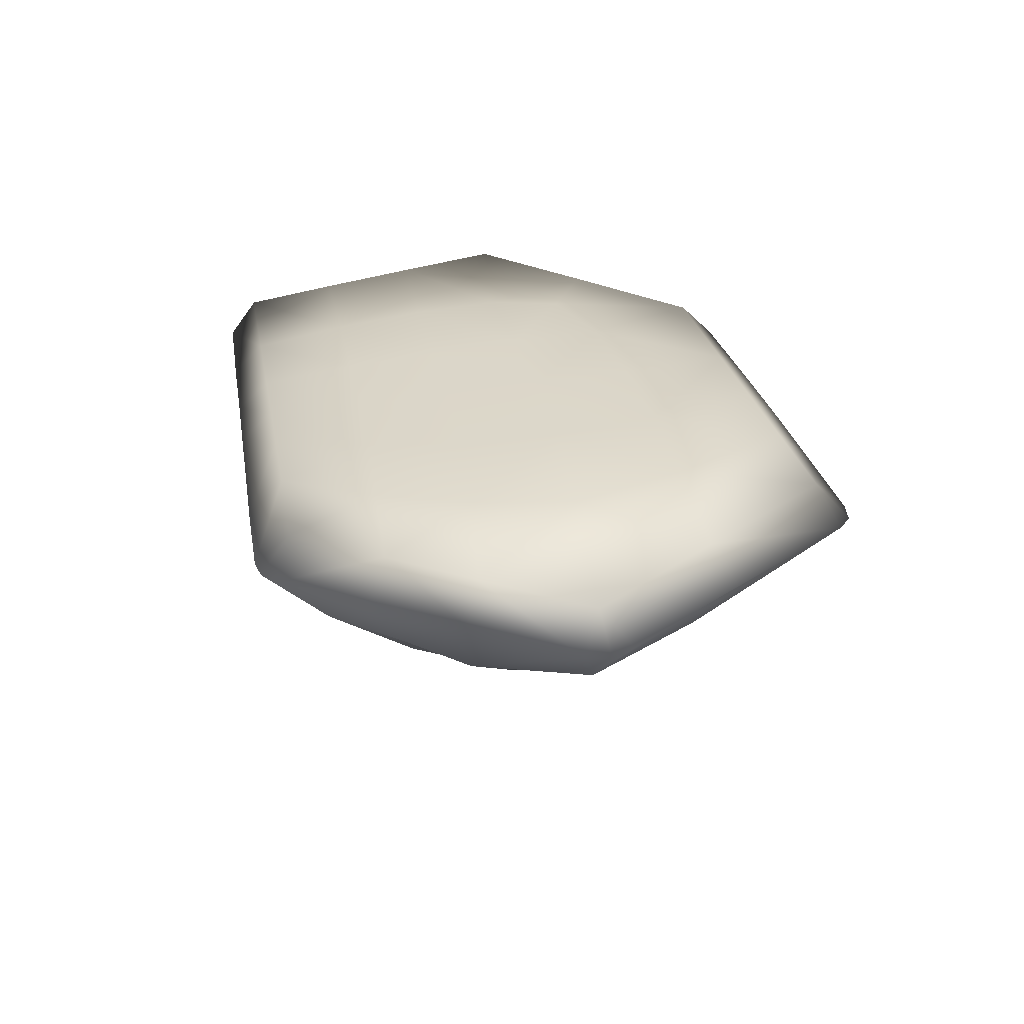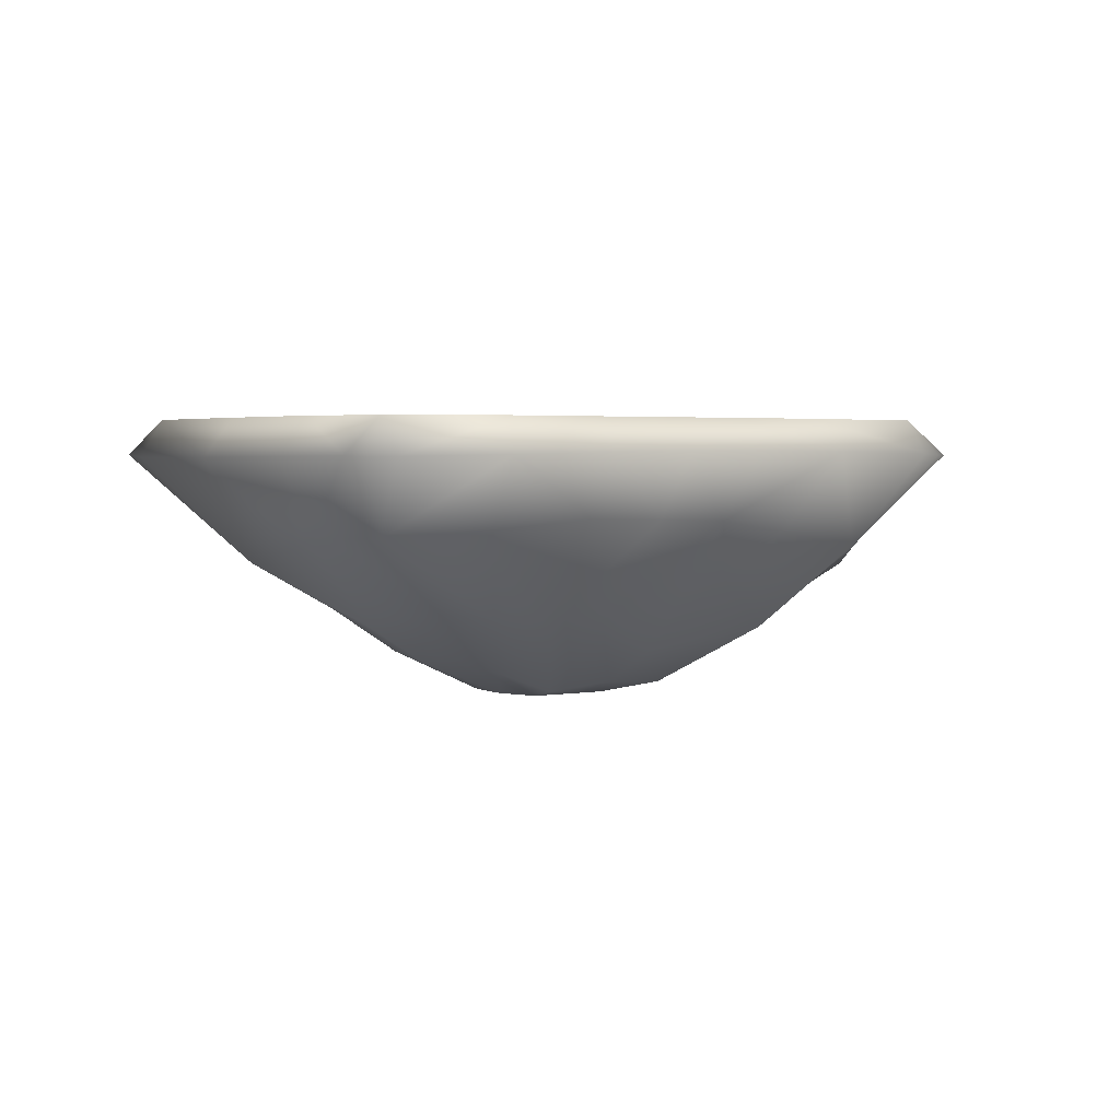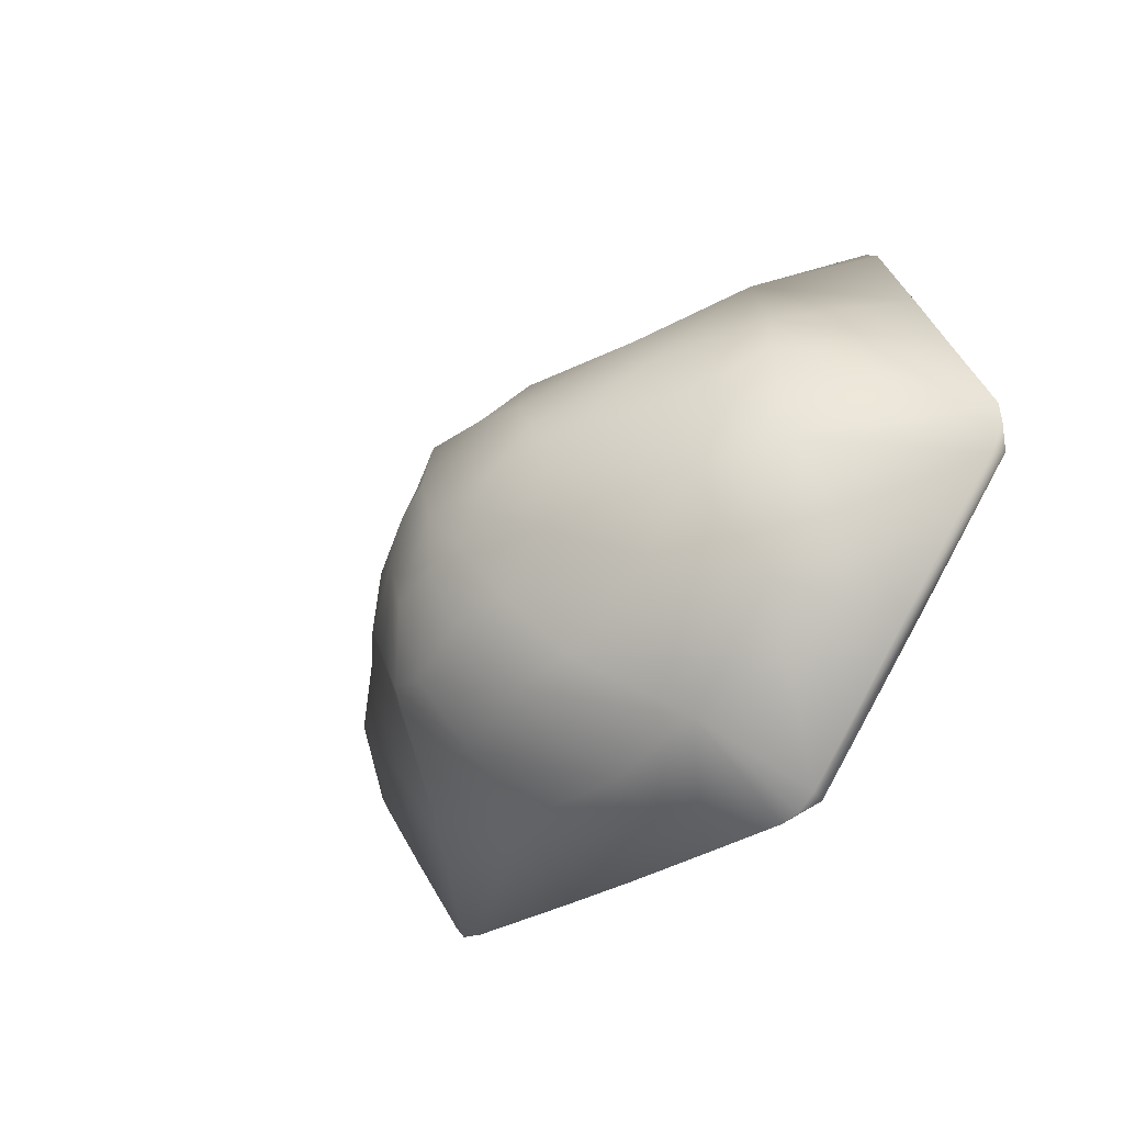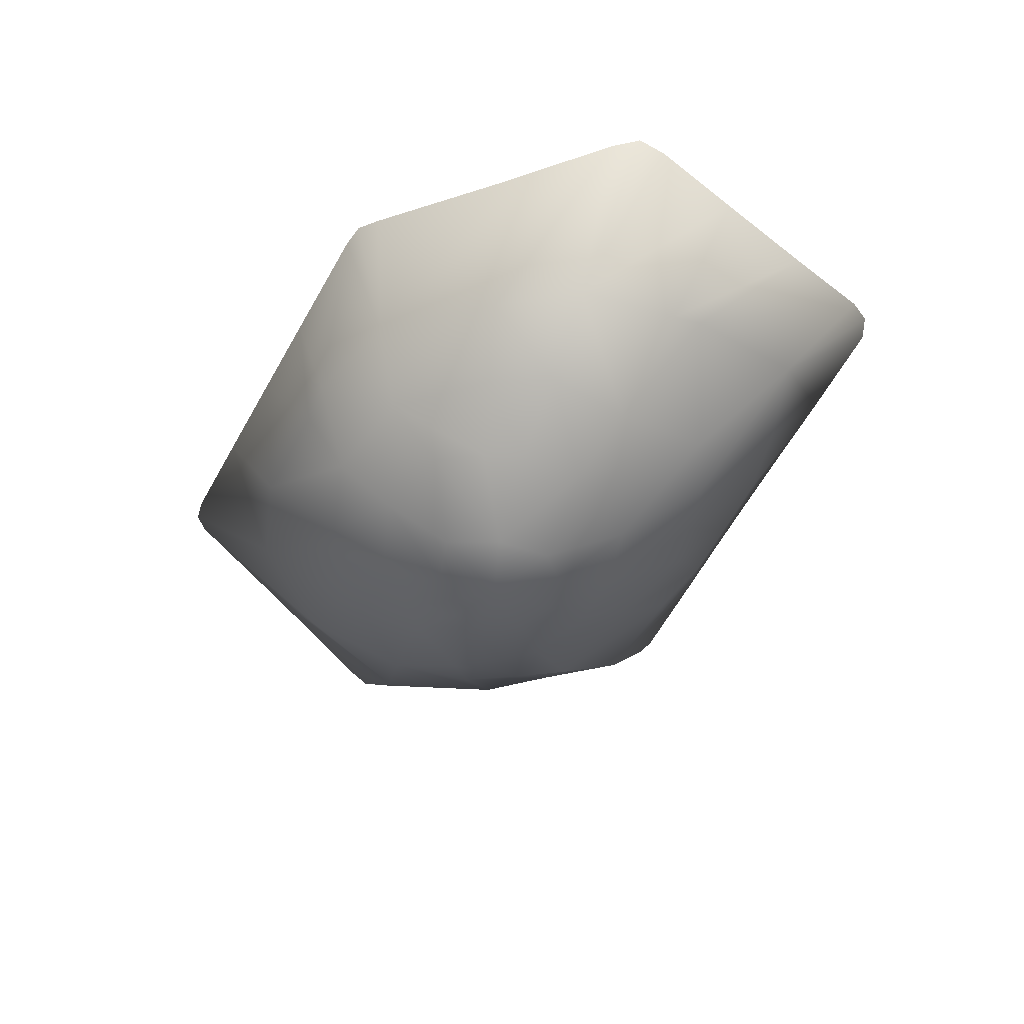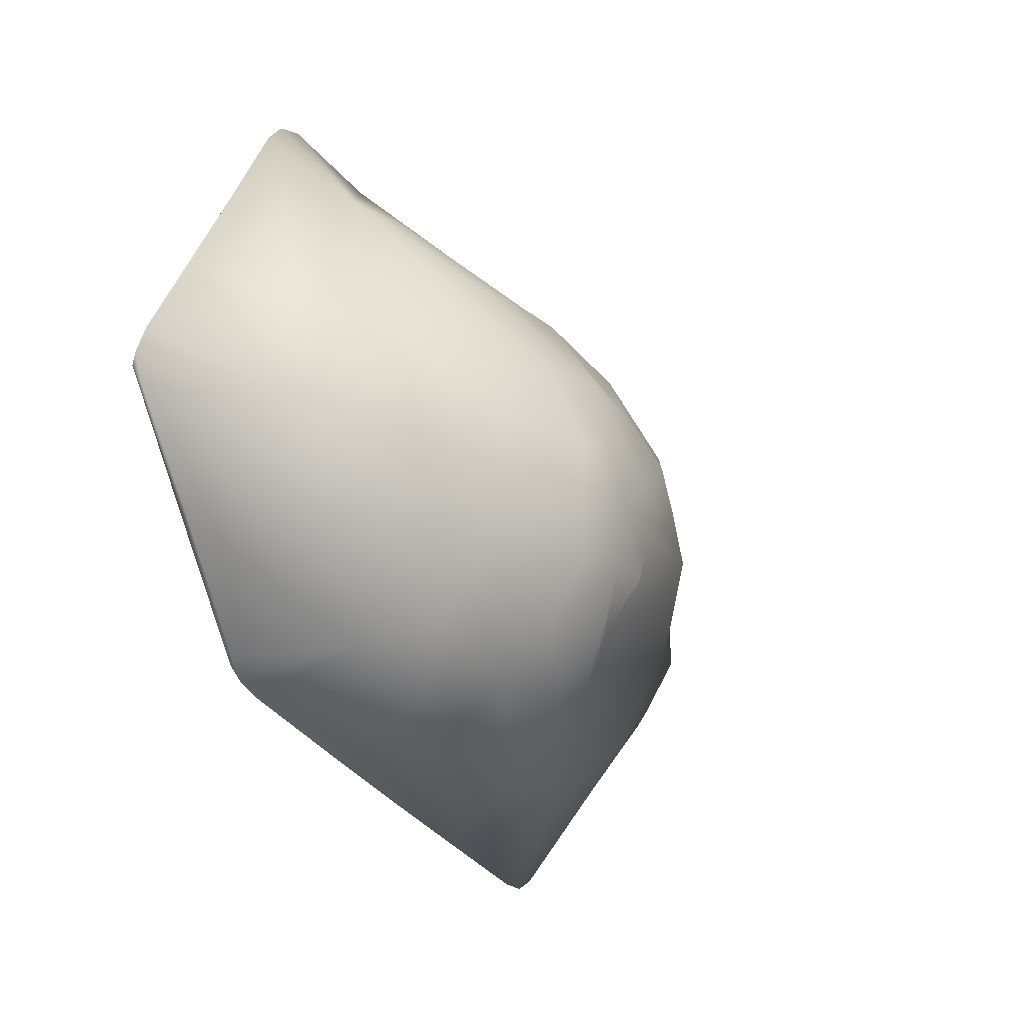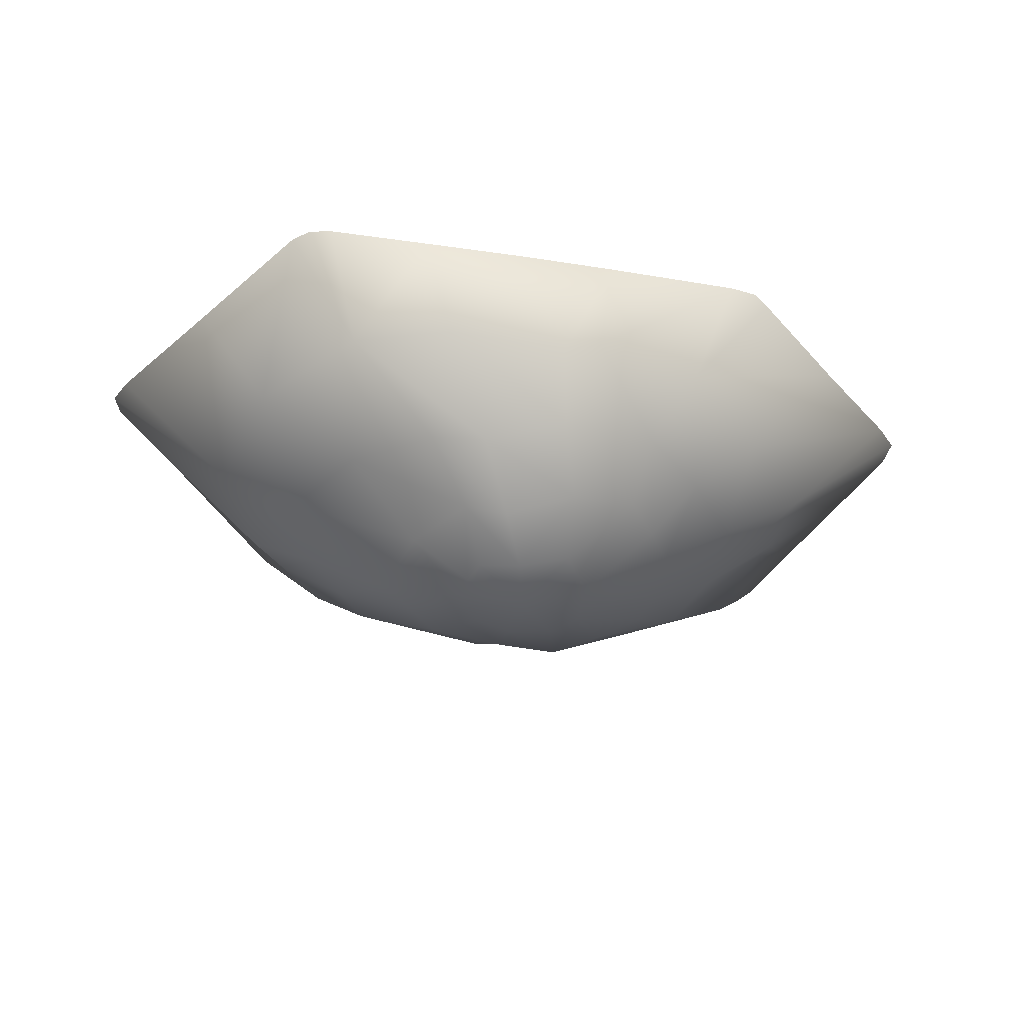
<metadata>
{"format":"obj","ext":"obj","renderer":"f3d","projection":"perspective","resolution":1024,"background":"white","views":[{"elev":30.2,"azim":-85.9,"up":"+Z"},{"elev":2.3,"azim":166.2,"up":"+Z"},{"elev":-45.7,"azim":-128.5,"up":"+Y"},{"elev":-46.1,"azim":80.7,"up":"+Z"},{"elev":-16.1,"azim":124.1,"up":"+Y"},{"elev":-37.5,"azim":6.3,"up":"+Z"}]}
</metadata>
<code>
g pm0867_31_ShellASkin
v 0.3628 1.118 0.1228
v 0.3713 1.095 0.1251
v 0.2666 1.059 0.03244
v 0.3167 1.19 0.1225
v 0.3599 1.071 0.1271
v 0.24 1.15 0.04789
v 0.2667 1.268 0.1228
v 0.2301 1.177 0.05684
v 0.2259 1.333 0.1229
v 0.1887 1.272 0.05843
v 0.2111 1.348 0.1219
v 0.1883 1.352 0.1223
v 0.0955 1.331 0.1242
v 0.1738 1.113 -0.02013
v 0.228 0.9867 0.047
v 0.3068 0.9793 0.1247
v 0.1766 0.8881 0.05538
v 0.2469 0.8744 0.125
v 0.2359 0.8579 0.1252
v 0.2157 0.8494 0.127
v 0.1958 1.046 -0.008379
v 0.1375 1.195 -0.004309
v 0.09213 0.842 0.0626
v 0.1074 0.8148 0.1293
v 0.1702 0.9904 0.008337
v 0.1233 1.082 -0.05313
v 0.05973 0.8334 0.05339
v 0.0275 0.7891 0.1295
v 0.1326 0.9082 0.0006636
v 0.1367 1.028 -0.04871
v -0.04052 0.8047 0.05734
v -0.05682 0.7614 0.1275
v -0.1287 0.8064 0.05724
v -0.1404 0.7342 0.1253
v -0.1592 0.7316 0.1241
v -0.1764 0.7399 0.1244
v 0.05738 0.8688 -0.005476
v 0.1262 0.9934 -0.04312
v 0.1109 0.9507 -0.03979
v 0.06036 1.018 -0.08502
v -0.0161 0.8697 -0.01628
v 0.05941 0.9154 -0.05339
v -0.2247 0.8666 0.05052
v -0.2809 0.8326 0.1253
v 0.04918 0.9706 -0.08162
v -0.2785 0.9524 0.02715
v -0.3778 0.917 0.125
v -0.3934 0.9346 0.1235
v -0.393 0.9558 0.1233
v -0.2716 1.059 0.02671
v -0.3594 1.054 0.1253
v -0.2068 0.9539 -0.009997
v -0.1454 0.9089 0.002214
v -0.2573 1.119 0.04036
v -0.3323 1.135 0.1257
v -0.2331 1.189 0.04737
v -0.303 1.221 0.1251
v -0.2916 1.234 0.1251
v -0.2767 1.242 0.1262
v -0.1957 1.262 0.1273
v -0.2005 1.025 -0.0252
v -0.1868 1.085 -0.02283
v -0.1265 1.004 -0.07441
v -0.06515 0.8753 -0.005582
v -0.09404 0.9607 -0.0568
v -0.002325 0.9183 -0.06528
v -0.04136 0.9293 -0.0453
v 0.003911 0.9714 -0.08549
v 0.0007225 1.023 -0.09142
v -0.03252 0.967 -0.08524
v 0.0496 1.065 -0.0846
v -0.04719 0.9917 -0.08257
v -0.05581 1.011 -0.08599
v -0.1082 1.046 -0.0756
v -0.05405 1.033 -0.08563
v -0.09134 1.081 -0.07563
v 0.1049 1.124 -0.04907
v 0.06481 1.133 -0.06094
v -0.04569 1.056 -0.08619
v 0.02075 1.081 -0.08614
v 0.08517 1.207 -0.01008
v -0.01923 1.076 -0.08497
v 0.01966 1.13 -0.07779
v -0.0364 1.118 -0.0716
v 0.1005 1.28 0.06539
v 0.03682 1.209 -0.01163
v 0.02041 1.279 0.07381
v 0.009734 1.31 0.1262
v -0.03965 1.266 0.07248
v -0.05711 1.295 0.1273
v -0.09676 1.252 0.0707
v -0.1214 1.279 0.1276
v -0.007725 1.205 -0.0134
v -0.06007 1.162 -0.0408
v -0.1572 1.226 0.06067
v -0.1077 1.215 0.02381
v -0.1721 1.122 -0.02536
v 0.3713 1.095 0.1251
v 0.3628 1.118 0.1228
v 0.3443 1.098 0.1541
v 0.3599 1.071 0.1271
v 0.3167 1.19 0.1225
v 0.2813 0.9915 0.1548
v 0.3068 0.9793 0.1247
v 0.2469 0.8744 0.125
v 0.2931 1.179 0.1545
v 0.2667 1.268 0.1228
v 0.2148 0.8784 0.1545
v 0.2359 0.8579 0.1252
v 0.2157 0.8494 0.127
v 0.215 1.078 0.1541
v 0.244 1.256 0.1545
v 0.2259 1.333 0.1229
v 0.1976 1.329 0.1536
v 0.2111 1.348 0.1219
v 0.1883 1.352 0.1223
v 0.1428 1.229 0.1541
v 0.09094 1.302 0.1546
v 0.0955 1.331 0.1242
v 0.009734 1.31 0.1262
v 0.2165 1.012 0.1541
v 0.1848 1.153 0.1541
v 0.1206 1.049 0.1541
v 0.1519 0.9682 0.1541
v 0.02383 1.021 0.1541
v 0.08739 1.128 0.1541
v 0.05285 1.206 0.1541
v 0.008415 1.281 0.1548
v -0.05272 1.266 0.1549
v -0.05711 1.295 0.1273
v 0.09688 0.8415 0.1549
v 0.1074 0.8148 0.1293
v -0.003027 1.104 0.1541
v -0.02867 1.185 0.1541
v -0.1127 1.251 0.1549
v -0.1214 1.279 0.1276
v -0.1957 1.262 0.1273
v -0.09978 1.082 0.1541
v -0.1098 1.166 0.1541
v -0.1822 1.234 0.155
v -0.2767 1.242 0.1262
v -0.2009 1.147 0.1541
v -0.2737 1.212 0.1546
v -0.2916 1.234 0.1251
v -0.303 1.221 0.1251
v -0.3038 1.127 0.1549
v -0.3323 1.135 0.1257
v -0.3594 1.054 0.1253
v -0.207 1.062 0.1541
v -0.333 1.047 0.1547
v -0.393 0.9558 0.1233
v -0.07517 0.9956 0.1541
v -0.3685 0.9463 0.1542
v -0.3934 0.9346 0.1235
v -0.3778 0.917 0.125
v -0.2809 0.8326 0.1253
v -0.1988 0.9716 0.1541
v -0.2633 0.8558 0.1549
v -0.1764 0.7399 0.1244
v -0.1384 0.8812 0.1541
v -0.1539 0.762 0.1547
v -0.1592 0.7316 0.1241
v -0.1404 0.7342 0.1253
v -0.05682 0.7614 0.1275
v -0.06177 0.7914 0.155
v 0.0275 0.7891 0.1295
v -0.03463 0.9072 0.1541
v 0.01896 0.8169 0.1549
v 0.06057 0.9345 0.1541
g pm0867_31_ShellASkin_0
f 3 2 1
f 3 1 4
f 3 5 2
f 6 3 4
f 6 4 7
f 8 6 7
f 8 7 9
f 10 8 9
f 10 9 11
f 10 11 12
f 10 12 13
f 6 8 14
f 3 6 14
f 3 15 5
f 15 16 5
f 15 17 16
f 17 18 16
f 17 19 18
f 17 20 19
f 15 3 21
f 21 3 14
f 14 8 22
f 8 10 22
f 17 23 20
f 23 24 20
f 17 15 25
f 25 15 21
f 21 14 26
f 14 22 26
f 23 27 24
f 27 28 24
f 23 17 29
f 29 17 25
f 25 21 30
f 30 21 26
f 27 31 28
f 31 32 28
f 31 33 32
f 33 34 32
f 33 35 34
f 33 36 35
f 23 37 27
f 31 27 37
f 37 23 29
f 29 25 38
f 38 25 30
f 39 29 38
f 37 29 39
f 30 40 38
f 39 38 40
f 40 30 26
f 41 31 37
f 33 31 41
f 42 37 39
f 41 37 42
f 33 43 36
f 43 44 36
f 45 39 40
f 39 45 42
f 43 46 44
f 46 47 44
f 46 48 47
f 49 48 46
f 46 50 49
f 50 51 49
f 46 43 52
f 50 46 52
f 53 43 33
f 43 53 52
f 50 54 51
f 54 55 51
f 54 56 55
f 56 57 55
f 56 58 57
f 56 59 58
f 60 59 56
f 54 50 61
f 61 50 52
f 62 54 61
f 56 54 62
f 52 63 61
f 61 63 62
f 64 53 33
f 64 33 41
f 53 65 52
f 65 63 52
f 64 41 66
f 66 41 42
f 64 67 53
f 67 64 66
f 67 65 53
f 66 42 68
f 66 68 67
f 42 45 68
f 45 69 68
f 45 40 69
f 68 69 70
f 68 70 67
f 71 69 40
f 71 40 26
f 70 72 67
f 72 65 67
f 70 69 72
f 72 73 65
f 73 72 69
f 73 63 65
f 74 63 73
f 63 74 62
f 75 74 73
f 73 69 75
f 62 74 76
f 74 75 76
f 77 71 26
f 22 77 26
f 77 78 71
f 78 77 22
f 79 75 69
f 75 79 76
f 69 71 80
f 71 78 80
f 81 78 22
f 81 22 10
f 82 79 69
f 80 82 69
f 78 83 80
f 80 83 82
f 83 78 81
f 82 84 79
f 84 76 79
f 83 84 82
f 85 81 10
f 85 10 13
f 86 83 81
f 86 81 85
f 87 85 13
f 87 86 85
f 88 87 13
f 87 88 89
f 87 89 86
f 88 90 89
f 89 90 91
f 90 92 91
f 91 92 60
f 86 93 83
f 93 86 89
f 83 93 84
f 91 93 89
f 93 94 84
f 93 91 94
f 76 84 94
f 95 91 60
f 95 60 56
f 91 95 96
f 91 96 94
f 96 95 56
f 97 76 94
f 94 96 97
f 97 96 56
f 97 62 76
f 97 56 62
f 100 99 98
f 98 101 100
f 102 99 100
f 100 101 103
f 101 104 103
f 103 104 105
f 106 102 100
f 107 102 106
f 108 103 105
f 108 105 109
f 109 110 108
f 111 100 103
f 100 111 106
f 112 107 106
f 113 107 112
f 114 113 112
f 115 113 114
f 115 114 116
f 117 112 106
f 112 117 114
f 114 118 116
f 117 118 114
f 118 119 116
f 120 119 118
f 121 111 103
f 121 103 108
f 111 122 106
f 122 117 106
f 123 111 121
f 122 111 123
f 124 121 108
f 124 123 121
f 123 124 125
f 126 122 123
f 122 126 117
f 126 123 125
f 117 127 118
f 126 127 117
f 128 120 118
f 127 128 118
f 120 128 129
f 128 127 129
f 130 120 129
f 124 108 131
f 108 110 131
f 110 132 131
f 126 133 127
f 133 126 125
f 133 134 127
f 127 134 129
f 129 135 130
f 135 136 130
f 137 136 135
f 133 138 134
f 133 125 138
f 134 139 129
f 139 135 129
f 138 139 134
f 140 137 135
f 135 139 140
f 141 137 140
f 139 142 140
f 142 139 138
f 143 141 140
f 143 140 142
f 144 141 143
f 143 145 144
f 143 146 145
f 146 143 142
f 146 147 145
f 147 146 148
f 149 142 138
f 142 149 146
f 146 150 148
f 149 150 146
f 148 150 151
f 149 138 152
f 125 152 138
f 150 153 151
f 151 153 154
f 153 155 154
f 156 155 153
f 149 157 150
f 157 153 150
f 157 149 152
f 158 156 153
f 153 157 158
f 159 156 158
f 157 152 160
f 157 160 158
f 161 159 158
f 158 160 161
f 162 159 161
f 161 163 162
f 164 163 161
f 165 164 161
f 160 165 161
f 166 164 165
f 152 167 160
f 160 167 165
f 167 152 125
f 168 166 165
f 167 168 165
f 132 166 168
f 131 132 168
f 168 167 131
f 169 167 125
f 167 169 131
f 124 169 125
f 169 124 131

</code>
